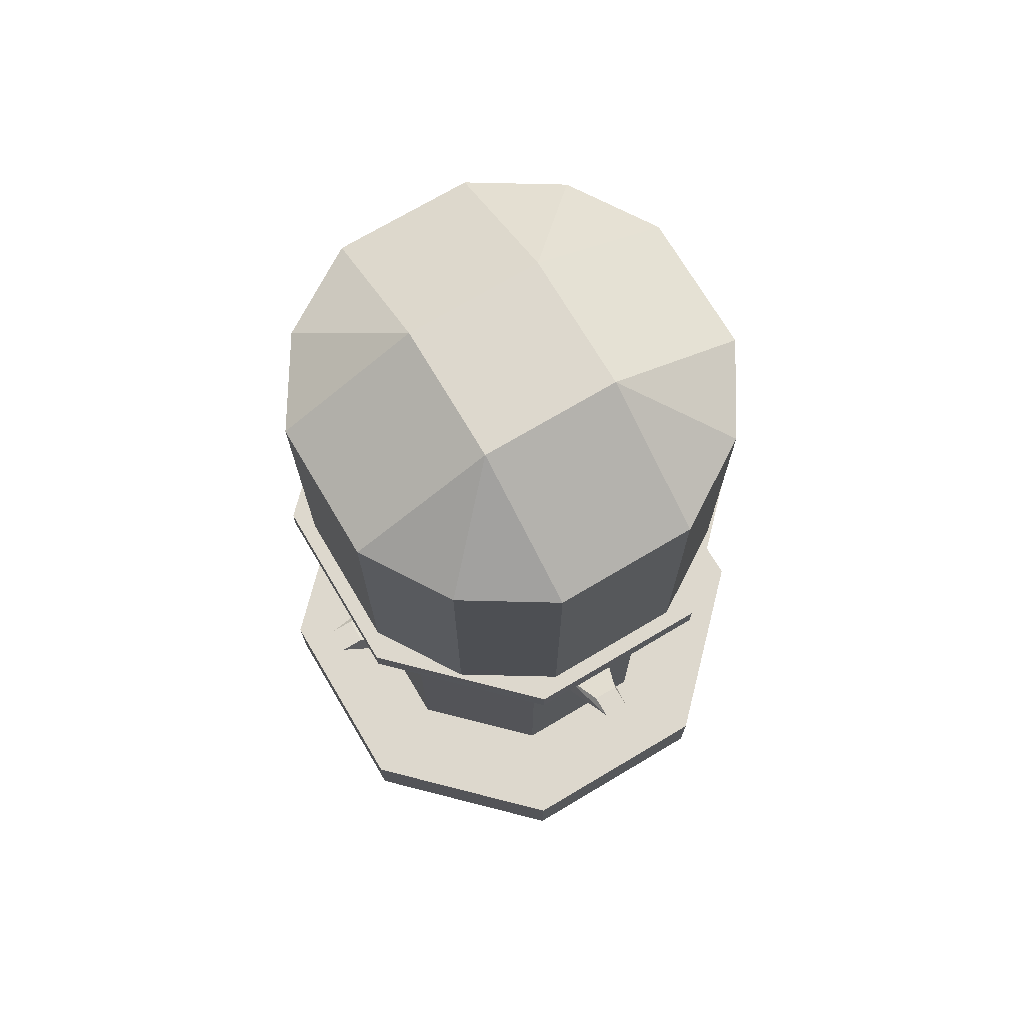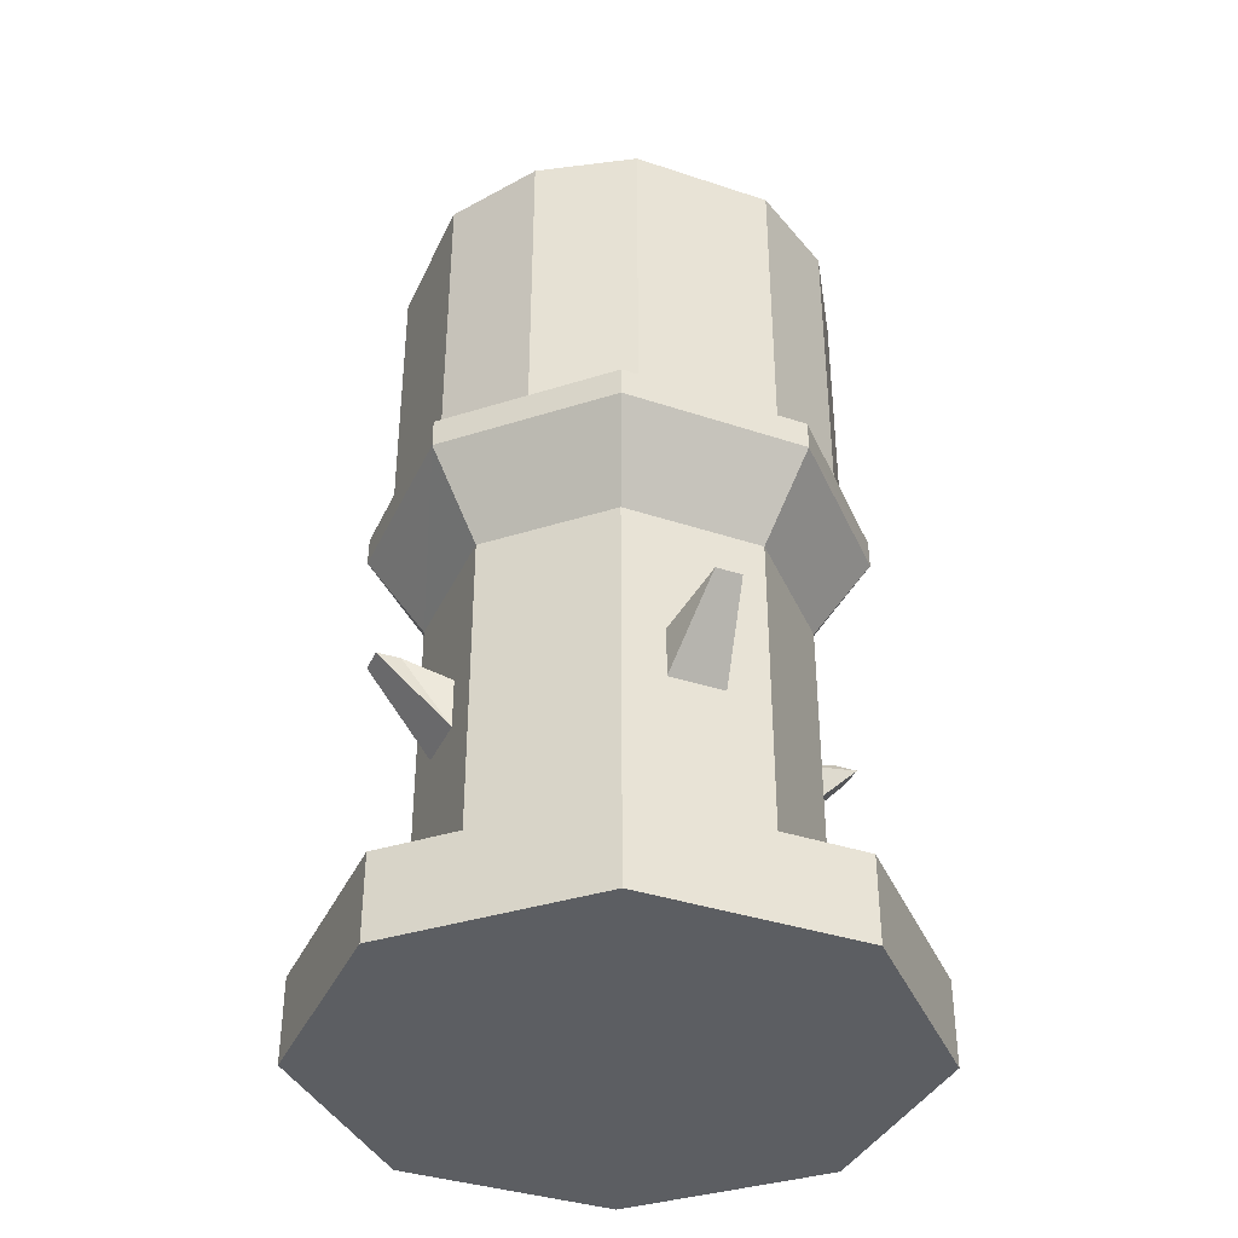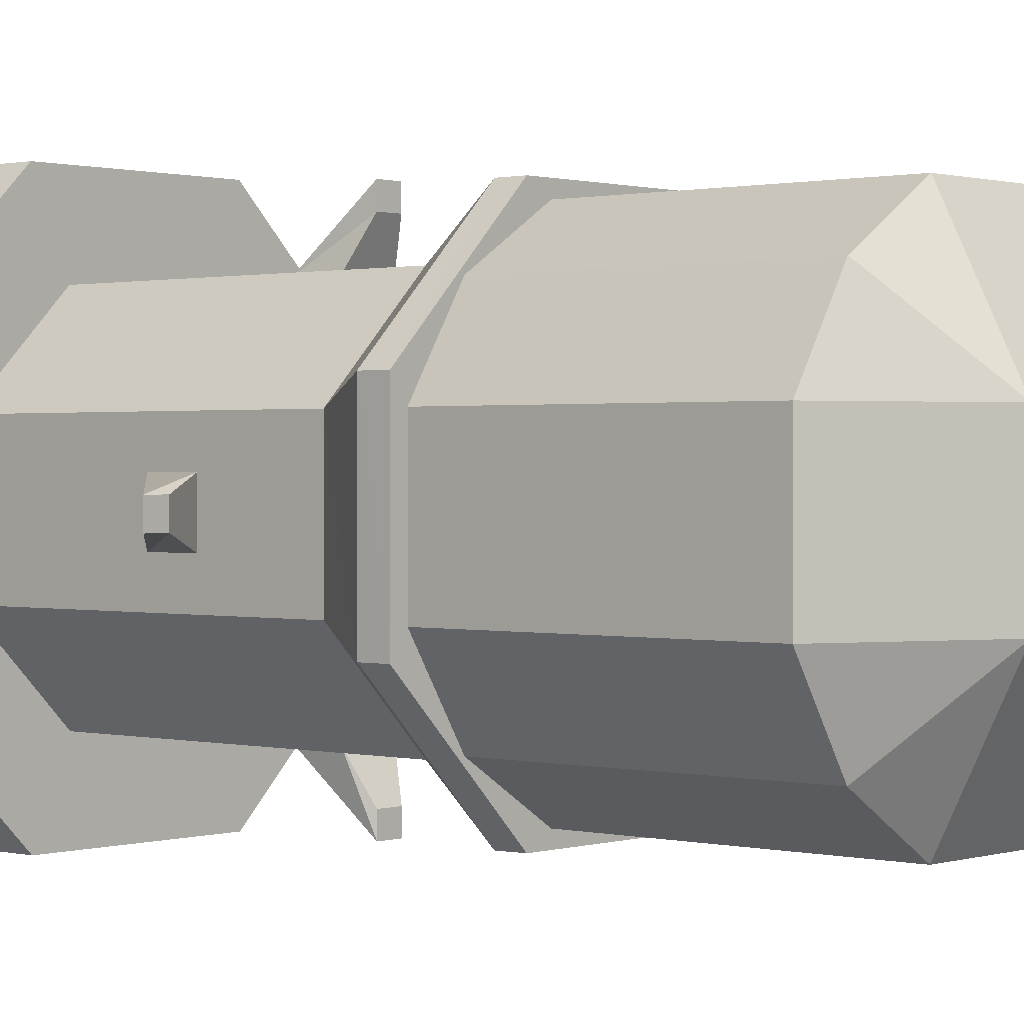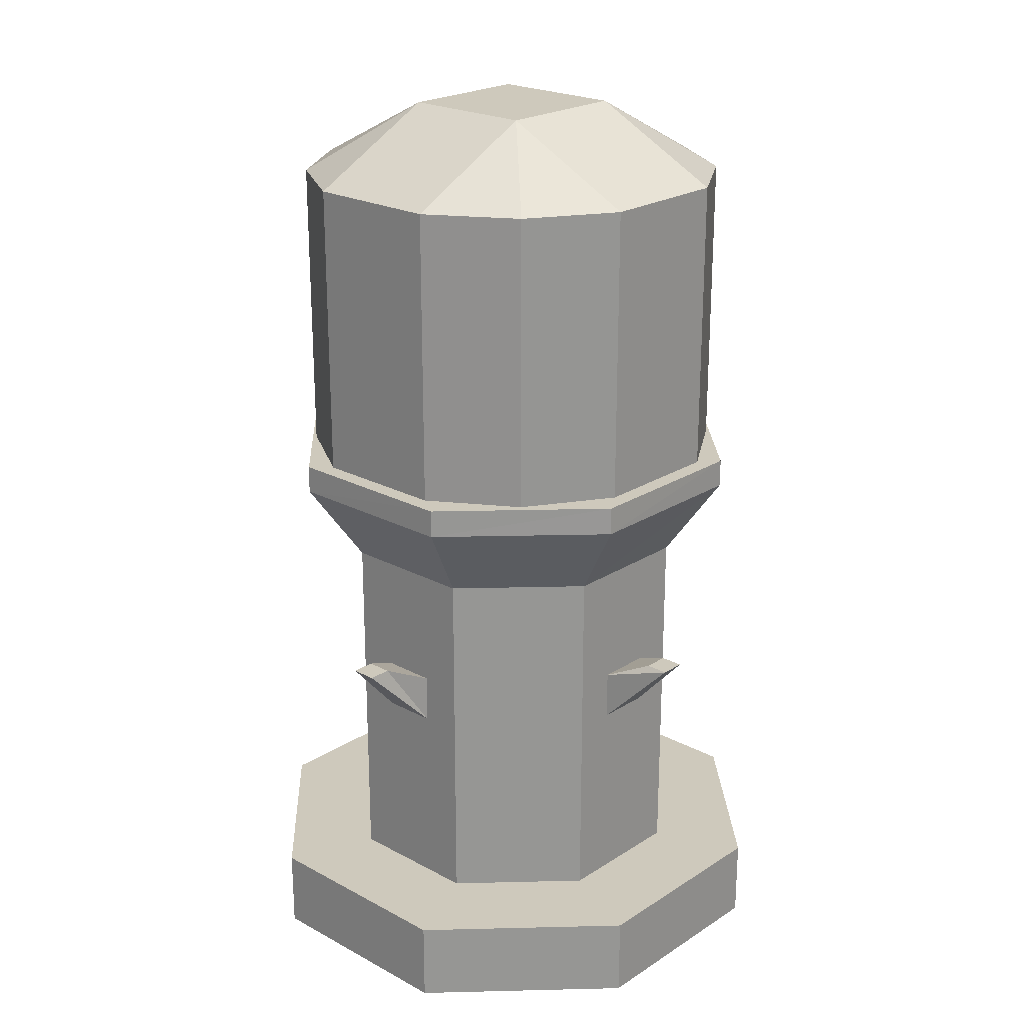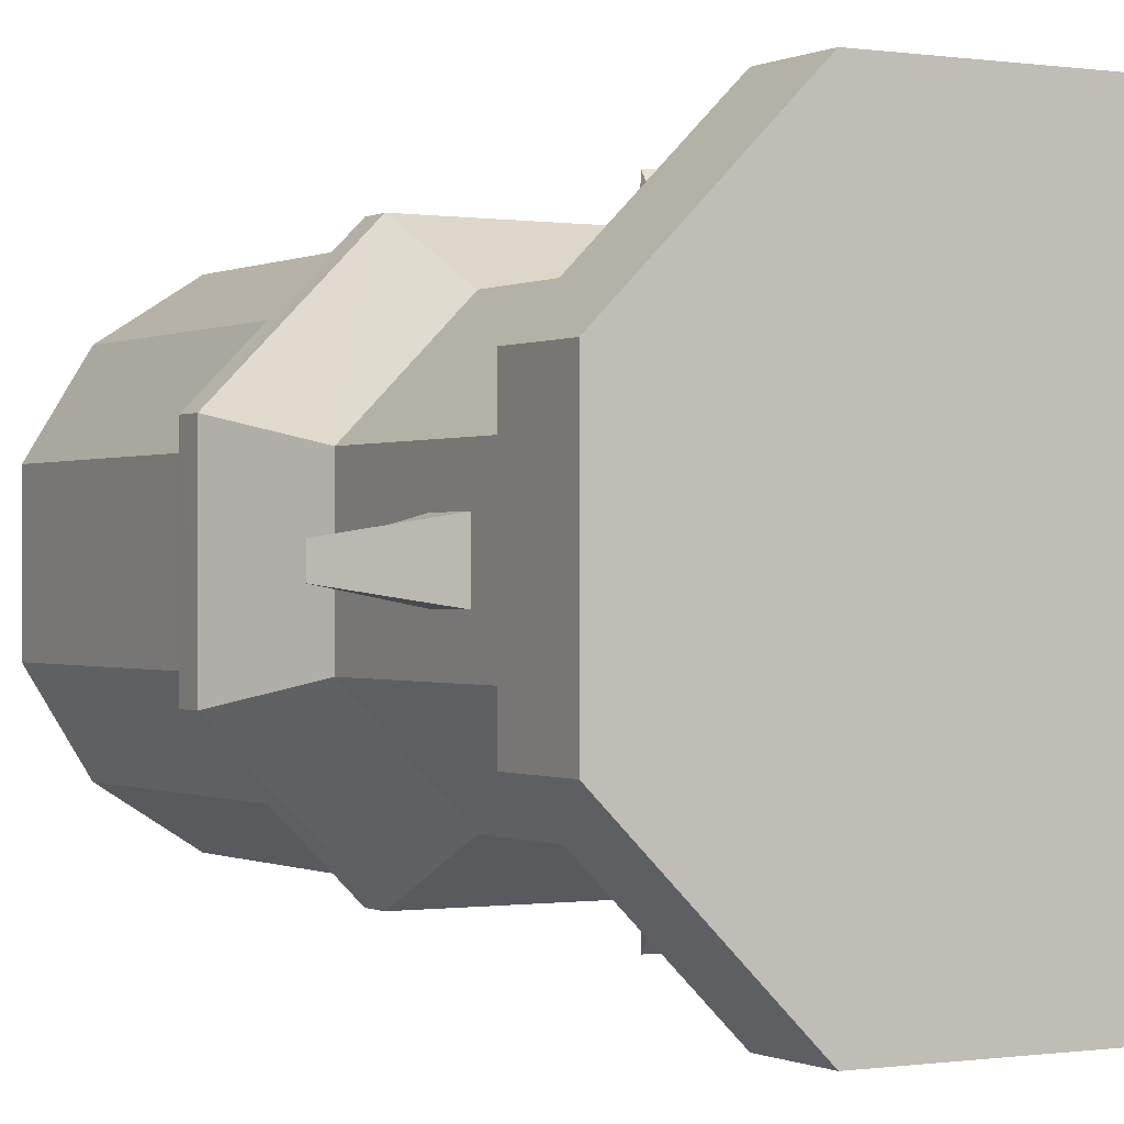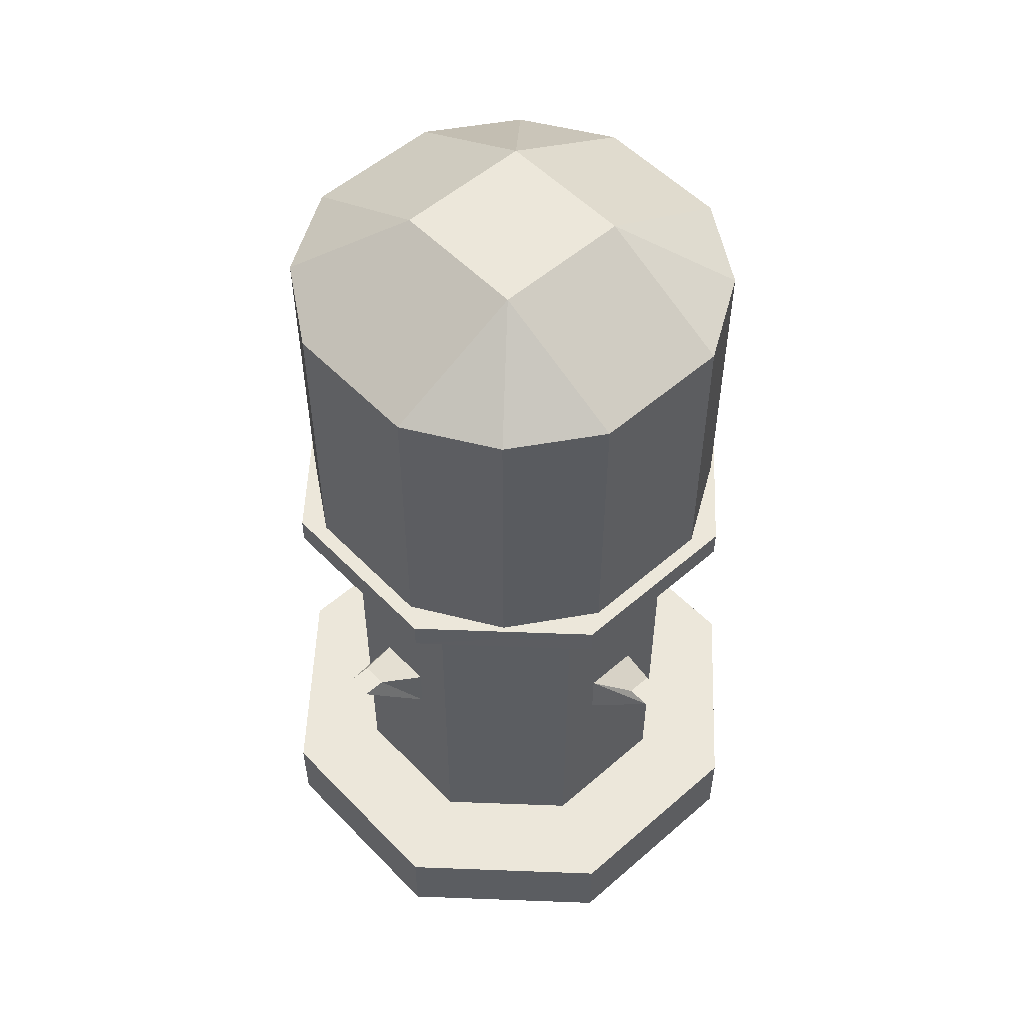
<metadata>
{"format":"obj","ext":"obj","renderer":"f3d","projection":"perspective","resolution":1024,"background":"white","views":[{"elev":72.3,"azim":-30.7,"up":"+Z"},{"elev":-37.7,"azim":157.0,"up":"+Z"},{"elev":0.8,"azim":-48.6,"up":"+Y"},{"elev":22.5,"azim":132.6,"up":"+Z"},{"elev":-0.2,"azim":150.0,"up":"+Y"},{"elev":53.9,"azim":-42.7,"up":"+Z"}]}
</metadata>
<code>
v  0.477 0.8804 0.6207
v  0.523 0.8804 0.6207
v  0.523 0.922 0.6207
v  0.477 0.922 0.6207
v  0.1196 0.477 0.6207
v  0.1196 0.523 0.6207
v  0.078 0.523 0.6207
v  0.078 0.477 0.6207
v  0.523 0.1196 0.6207
v  0.477 0.1196 0.6207
v  0.477 0.078 0.6207
v  0.523 0.078 0.6207
v  0.8804 0.523 0.6207
v  0.8804 0.477 0.6207
v  0.922 0.477 0.6207
v  0.922 0.523 0.6207
v  0.664 0.8959 0.947
v  0.8954 0.6638 0.947
v  0.8003 0.6244 0.7999
v  0.6244 0.8003 0.7999
v  0.9619 0.6913 0
v  0.6913 0.9619 0
v  0.6913 0.9619 0.1463
v  0.9619 0.6913 0.1463
v  0.3362 0.8954 0.947
v  0.3756 0.8003 0.7999
v  0.3087 0.9619 0
v  0.3087 0.9619 0.1463
v  0.1041 0.664 0.947
v  0.1997 0.6244 0.7999
v  0.0381 0.6913 0
v  0.0381 0.6913 0.1463
v  0.1046 0.3362 0.947
v  0.1997 0.3756 0.7999
v  0.0381 0.3087 0
v  0.0381 0.3087 0.1463
v  0.336 0.1041 0.947
v  0.3756 0.1997 0.7999
v  0.3087 0.0381 0
v  0.3087 0.0381 0.1463
v  0.6638 0.1046 0.947
v  0.6244 0.1997 0.7999
v  0.6913 0.0381 0
v  0.6913 0.0381 0.1463
v  0.8958 0.336 0.947
v  0.8003 0.3756 0.7999
v  0.9619 0.3087 0
v  0.9619 0.3087 0.1463
v  0.5 0.5 0
v  0.6244 0.8003 0.1463
v  0.8003 0.6244 0.1463
v  0.8003 0.3756 0.1463
v  0.6244 0.1997 0.1463
v  0.3756 0.1997 0.1463
v  0.1997 0.3756 0.1463
v  0.1997 0.6244 0.1463
v  0.3756 0.8003 0.1463
v  0.5 0.5 0.9974
v  0.8954 0.6638 0.9974
v  0.6638 0.8954 0.9974
v  0.8954 0.3362 0.9974
v  0.6638 0.1046 0.9974
v  0.3362 0.1046 0.9974
v  0.1046 0.3362 0.9974
v  0.1046 0.6638 0.9974
v  0.3362 0.8954 0.9974
v  0.5494 0.8003 0.5832
v  0.5494 0.8003 0.4939
v  0.4506 0.8003 0.4939
v  0.4506 0.8003 0.5832
v  0.1997 0.5494 0.5832
v  0.1997 0.5494 0.4939
v  0.1997 0.4506 0.4939
v  0.1997 0.4506 0.5832
v  0.4506 0.1997 0.5832
v  0.4506 0.1997 0.4939
v  0.5494 0.1997 0.4939
v  0.5494 0.1997 0.5832
v  0.8003 0.5494 0.4939
v  0.8003 0.5494 0.5832
v  0.8003 0.4506 0.5832
v  0.8003 0.4506 0.4939
g Base
f 1 2 3
f 3 4 1
f 5 6 7
f 7 8 5
f 9 10 11
f 11 12 9
f 13 14 15
f 15 16 13
f 17 18 19
f 19 20 17
f 21 22 23
f 23 24 21
f 25 17 20
f 20 26 25
f 22 27 28
f 28 23 22
f 29 25 26
f 26 30 29
f 27 31 32
f 32 28 27
f 33 29 30
f 30 34 33
f 31 35 36
f 36 32 31
f 37 33 34
f 34 38 37
f 35 39 40
f 40 36 35
f 41 37 38
f 38 42 41
f 39 43 44
f 44 40 39
f 45 41 42
f 42 46 45
f 43 47 48
f 48 44 43
f 18 45 46
f 46 19 18
f 47 21 24
f 24 48 47
f 49 22 21
f 49 27 22
f 49 31 27
f 49 35 31
f 49 39 35
f 49 43 39
f 49 47 43
f 49 21 47
f 50 51 24
f 24 23 50
f 51 52 48
f 48 24 51
f 52 53 44
f 44 48 52
f 53 54 40
f 40 44 53
f 54 55 36
f 36 40 54
f 55 56 32
f 32 36 55
f 56 57 28
f 28 32 56
f 57 50 23
f 23 28 57
f 58 59 60
f 58 61 59
f 58 62 61
f 58 63 62
f 58 64 63
f 58 65 64
f 58 66 65
f 58 60 66
f 60 59 18
f 18 17 60
f 66 60 17
f 17 25 66
f 65 66 25
f 25 29 65
f 64 65 29
f 29 33 64
f 63 64 33
f 33 37 63
f 62 63 37
f 37 41 62
f 61 62 41
f 41 45 61
f 59 61 45
f 45 18 59
f 67 68 3
f 3 2 67
f 68 69 4
f 4 3 68
f 69 70 1
f 1 4 69
f 70 67 2
f 2 1 70
f 71 72 7
f 7 6 71
f 72 73 8
f 8 7 72
f 73 74 5
f 5 8 73
f 74 71 6
f 6 5 74
f 75 76 11
f 11 10 75
f 76 77 12
f 12 11 76
f 77 78 9
f 9 12 77
f 78 75 10
f 10 9 78
f 79 80 13
f 13 16 79
f 80 81 14
f 14 13 80
f 81 82 15
f 15 14 81
f 82 79 16
f 16 15 82
f 53 52 46
f 46 42 53
f 38 34 55
f 55 54 38
f 30 26 57
f 57 56 30
f 20 19 51
f 51 50 20
f 53 42 38
f 38 54 53
f 51 19 46
f 46 52 51
f 57 26 20
f 20 50 57
f 55 34 30
f 30 56 55
v  0.3768 0.3768 1.66
v  0.6232 0.3768 1.66
v  0.6232 0.6232 1.66
v  0.3768 0.6232 1.66
v  0.2254 0.2254 1
v  0.3768 0.1305 1
v  0.3768 0.1305 1.534
v  0.2254 0.2254 1.534
v  0.6232 0.1305 1
v  0.6232 0.1305 1.534
v  0.7746 0.2254 1
v  0.7746 0.2254 1.534
v  0.8695 0.3768 1
v  0.8695 0.3768 1.534
v  0.8695 0.6232 1
v  0.8695 0.6232 1.534
v  0.7746 0.7746 1
v  0.7746 0.7746 1.534
v  0.6232 0.8695 1
v  0.6232 0.8695 1.534
v  0.3768 0.8695 1
v  0.3768 0.8695 1.534
v  0.2254 0.7746 1
v  0.2254 0.7746 1.534
v  0.1305 0.6232 1
v  0.1305 0.6232 1.534
v  0.1305 0.3768 1
v  0.1305 0.3768 1.534
g Bell
f 83 84 85
f 85 86 83
f 87 88 89
f 89 90 87
f 88 91 92
f 92 89 88
f 91 93 94
f 94 92 91
f 90 89 83
f 89 92 84
f 84 83 89
f 92 94 84
f 93 95 96
f 96 94 93
f 95 97 98
f 98 96 95
f 97 99 100
f 100 98 97
f 94 96 84
f 96 98 85
f 85 84 96
f 98 100 85
f 99 101 102
f 102 100 99
f 101 103 104
f 104 102 101
f 103 105 106
f 106 104 103
f 100 102 85
f 102 104 86
f 86 85 102
f 104 106 86
f 105 107 108
f 108 106 105
f 107 109 110
f 110 108 107
f 109 87 90
f 90 110 109
f 106 108 86
f 108 110 83
f 83 86 108
f 110 90 83

</code>
